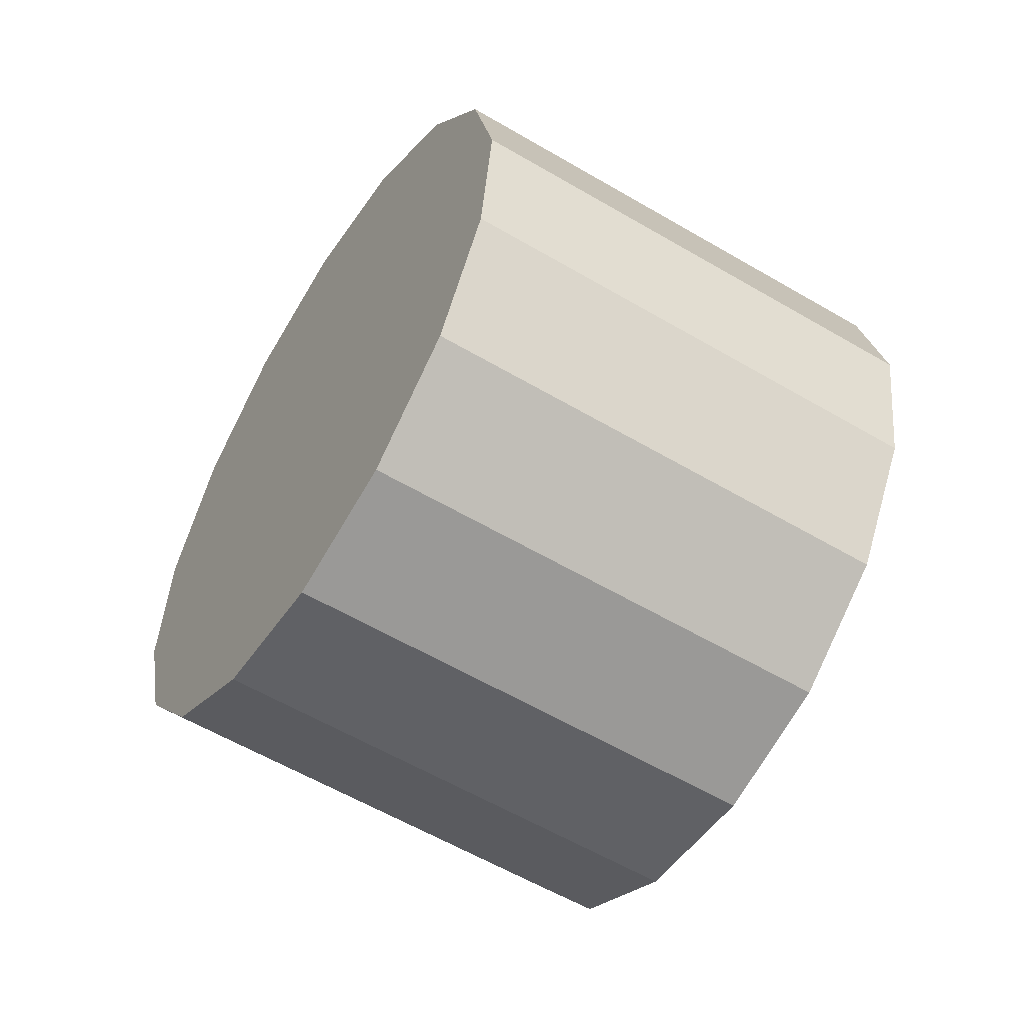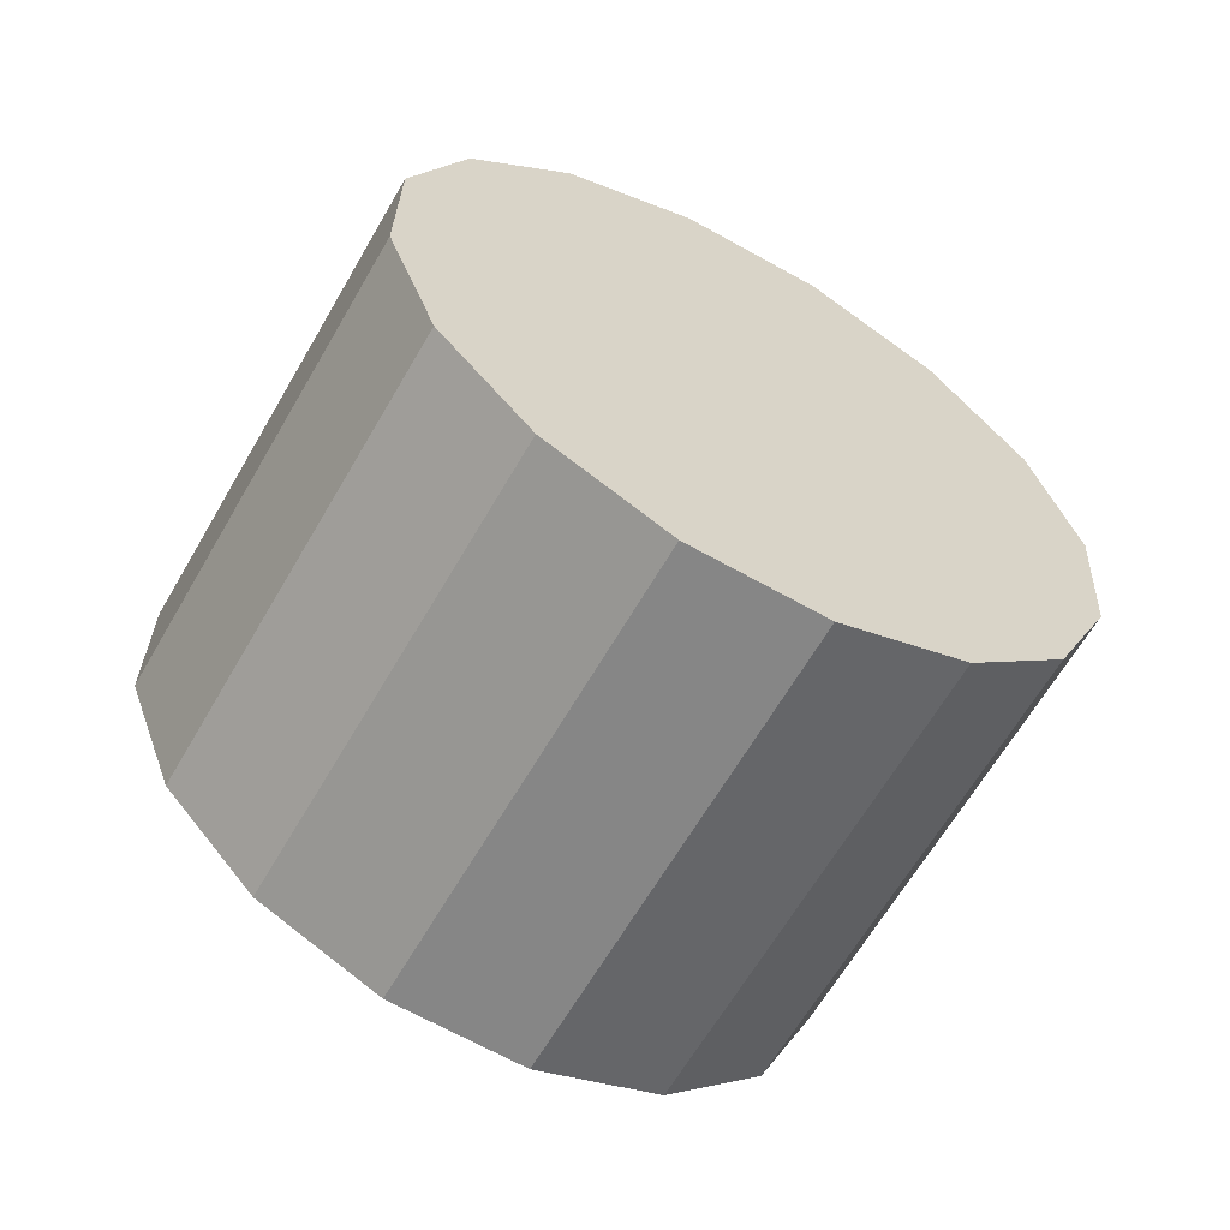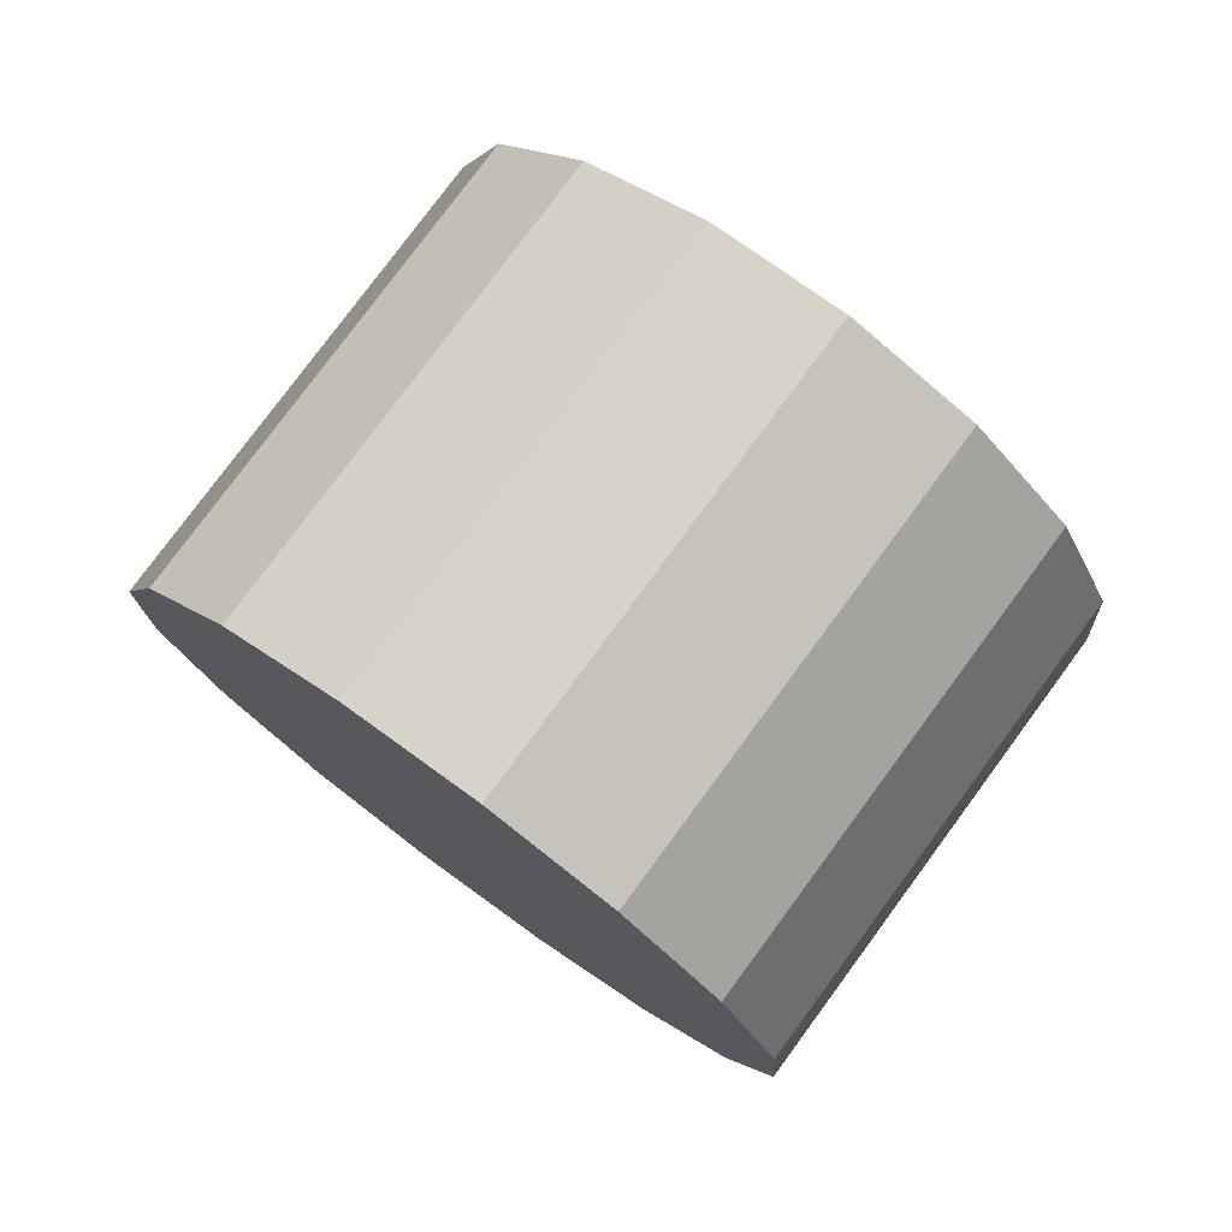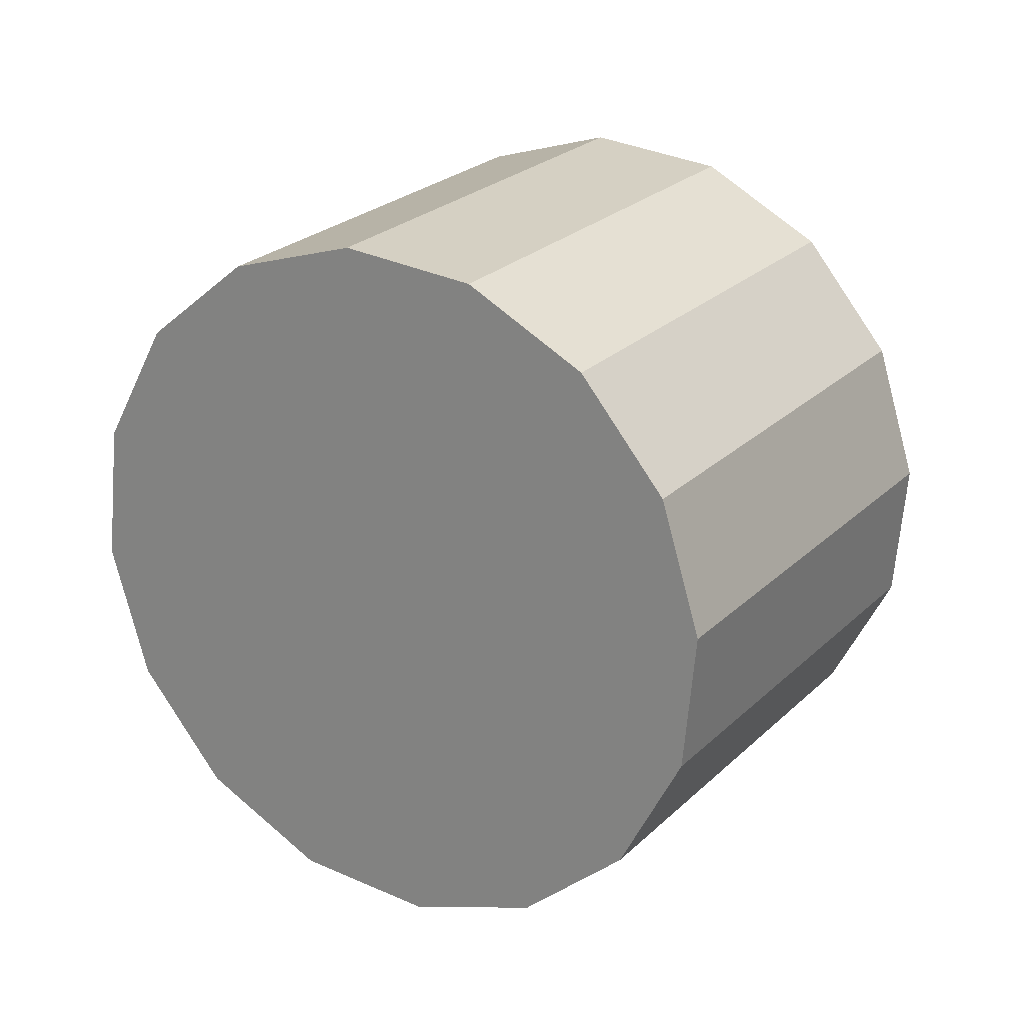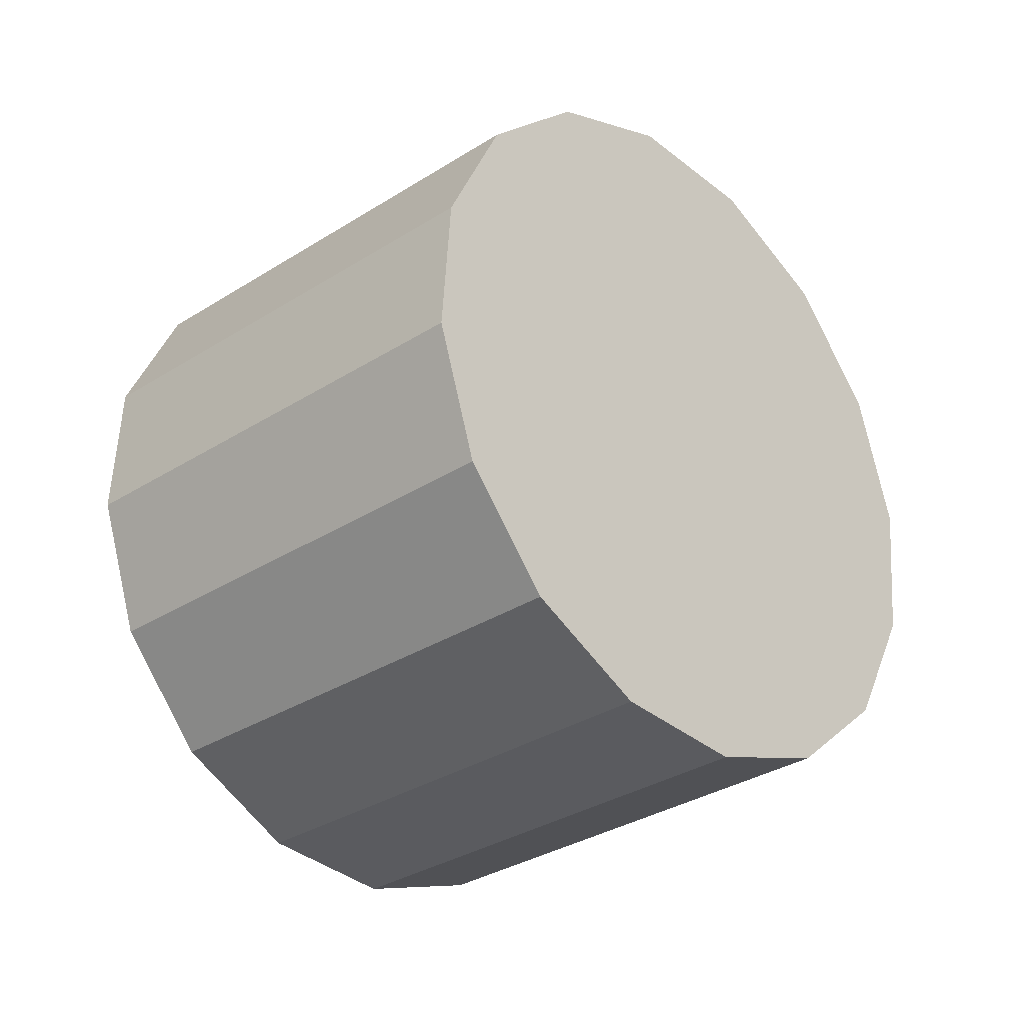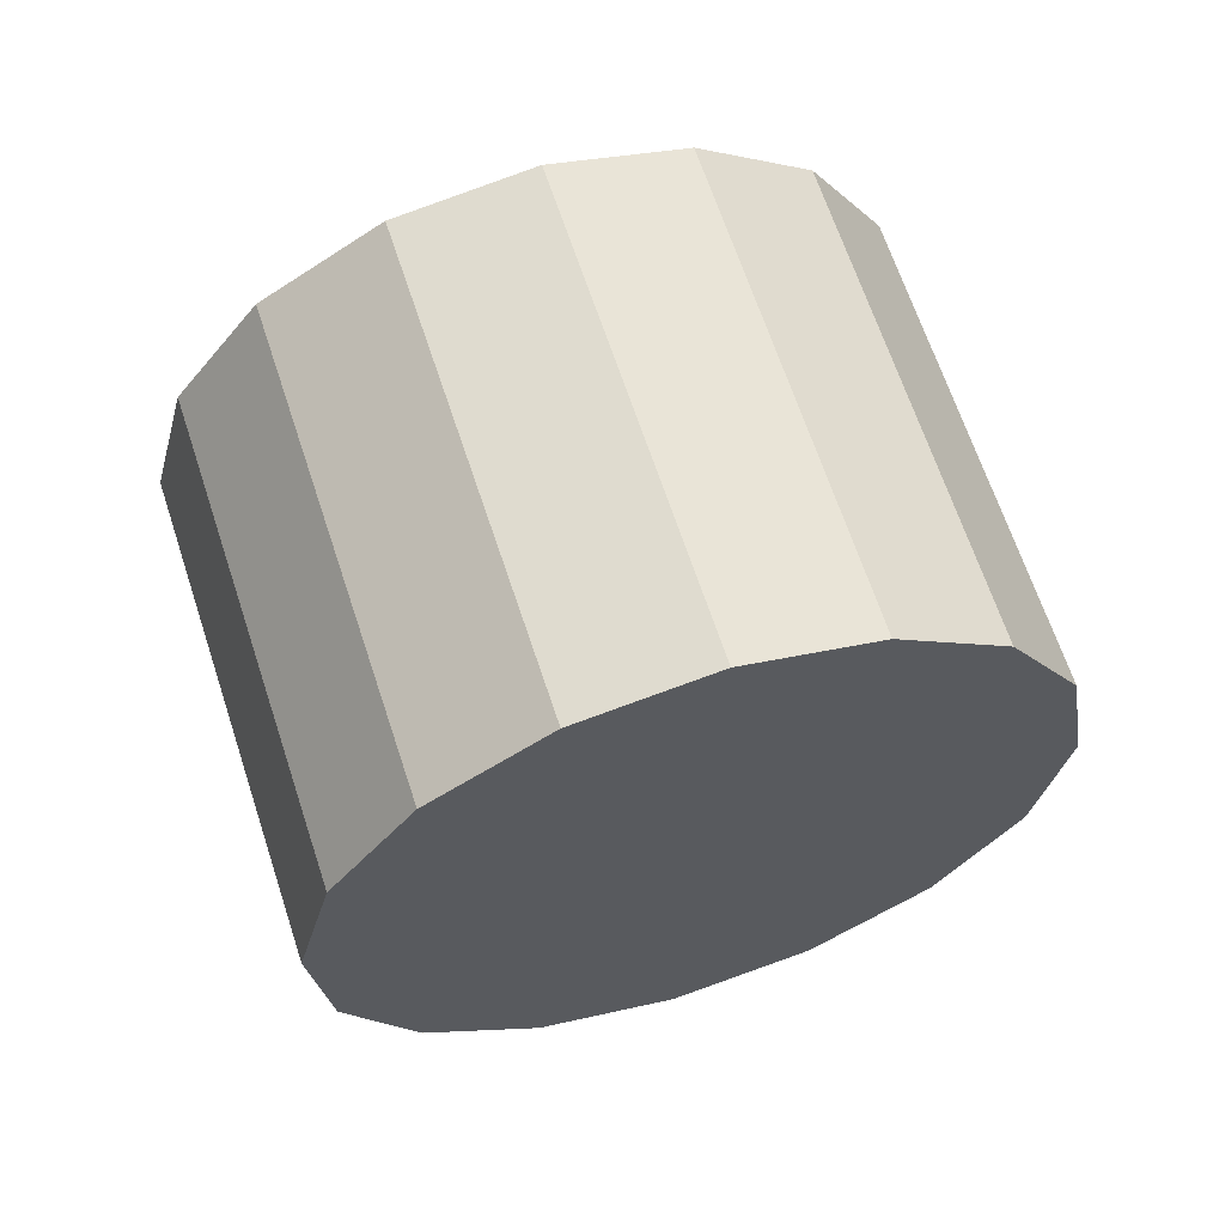
<metadata>
{"format":"obj","ext":"obj","renderer":"f3d","projection":"perspective","resolution":1024,"background":"white","views":[{"elev":63.3,"azim":146.1,"up":"+Y"},{"elev":-29.4,"azim":5.4,"up":"+Y"},{"elev":18.7,"azim":4.2,"up":"+Z"},{"elev":-31.3,"azim":-4.3,"up":"+Z"},{"elev":59.5,"azim":40.0,"up":"+Z"},{"elev":16.7,"azim":-75.4,"up":"+Z"}]}
</metadata>
<code>
o Cylinder.140_Cylinder.1569
v -1.232 0.6024 -1.369
v -0.1145 1.526 0.008248
v -0.8029 0.6315 -1.738
v 0.315 1.555 -0.3599
v -0.3334 0.4664 -2.008
v 0.7846 1.39 -0.6303
v 0.1047 0.1323 -2.14
v 1.223 1.056 -0.7619
v 0.4446 -0.32 -2.112
v 1.563 0.6032 -0.7346
v 0.6346 -0.8216 -1.93
v 1.753 0.1016 -0.5526
v 0.6457 -1.296 -1.621
v 1.764 -0.373 -0.2436
v 0.4763 -1.672 -1.232
v 1.594 -0.7483 0.1453
v 0.1522 -1.89 -0.8226
v 1.27 -0.9672 0.5551
v -0.2774 -1.92 -0.4545
v 0.8406 -0.9964 0.9232
v -0.7469 -1.755 -0.184
v 0.371 -0.8313 1.194
v -1.185 -1.42 -0.05244
v -0.06704 -0.4972 1.325
v -1.525 -0.9681 -0.07971
v -0.407 -0.04491 1.298
v -1.715 -0.4665 -0.2617
v -0.5969 0.4567 1.116
v -1.726 0.008142 -0.5707
v -0.6081 0.9313 0.8069
v -1.557 0.3835 -0.9597
v -0.4387 1.307 0.418
f 2 3 1
f 4 5 3
f 6 7 5
f 8 9 7
f 10 11 9
f 12 13 11
f 14 15 13
f 16 17 15
f 18 19 17
f 20 21 19
f 22 23 21
f 24 25 23
f 26 27 25
f 28 29 27
f 22 14 6
f 30 31 29
f 32 1 31
f 15 23 31
f 2 4 3
f 4 6 5
f 6 8 7
f 8 10 9
f 10 12 11
f 12 14 13
f 14 16 15
f 16 18 17
f 18 20 19
f 20 22 21
f 22 24 23
f 24 26 25
f 26 28 27
f 28 30 29
f 6 4 2
f 2 32 30
f 30 28 26
f 26 24 22
f 22 20 18
f 18 16 14
f 14 12 10
f 10 8 6
f 6 2 30
f 30 26 6
f 26 22 6
f 22 18 14
f 14 10 6
f 30 32 31
f 32 2 1
f 31 1 3
f 3 5 31
f 5 7 31
f 7 9 11
f 11 13 15
f 15 17 19
f 19 21 15
f 21 23 15
f 23 25 27
f 27 29 31
f 7 11 31
f 11 15 31
f 23 27 31

</code>
